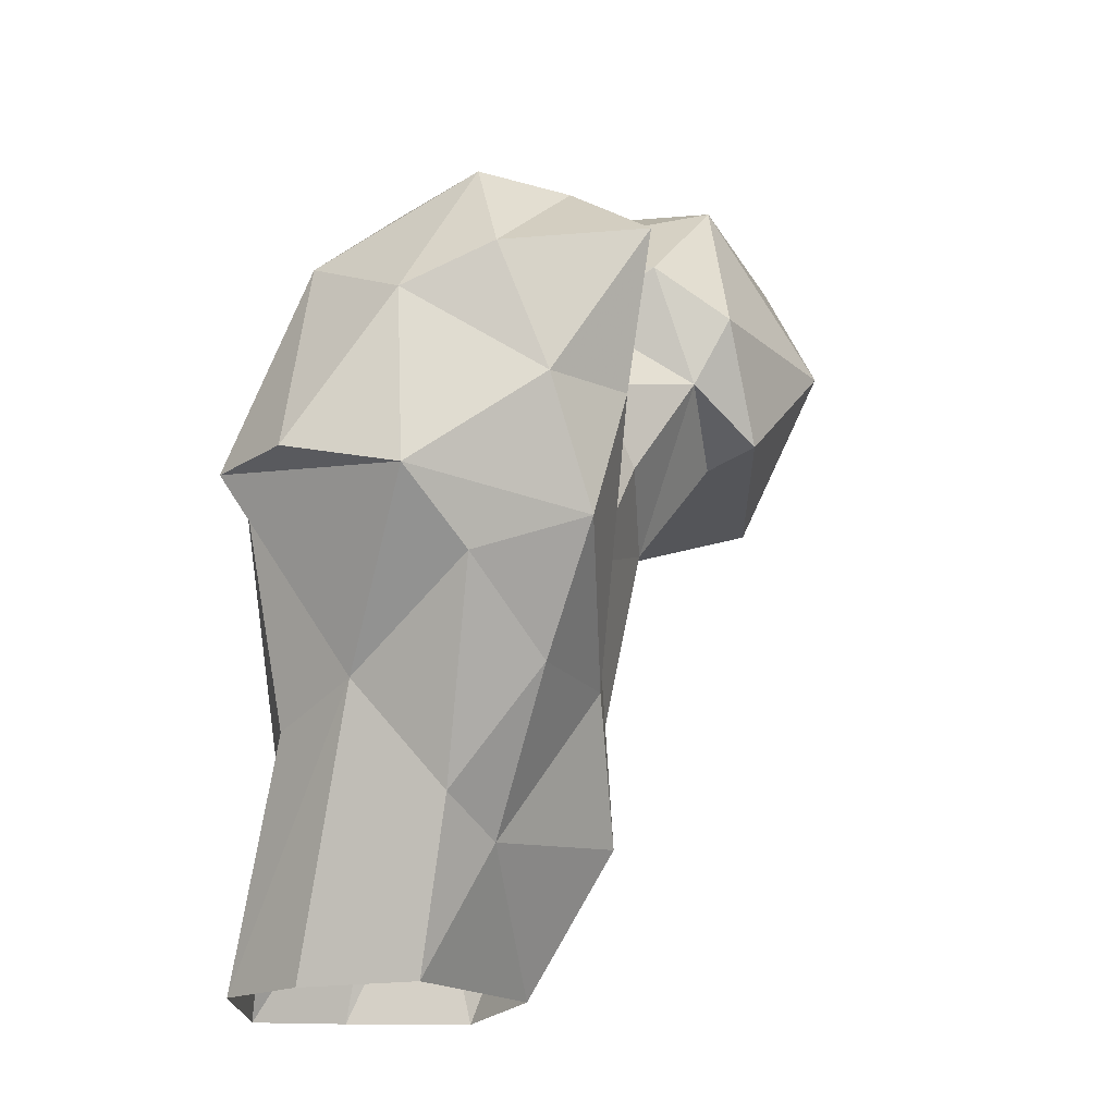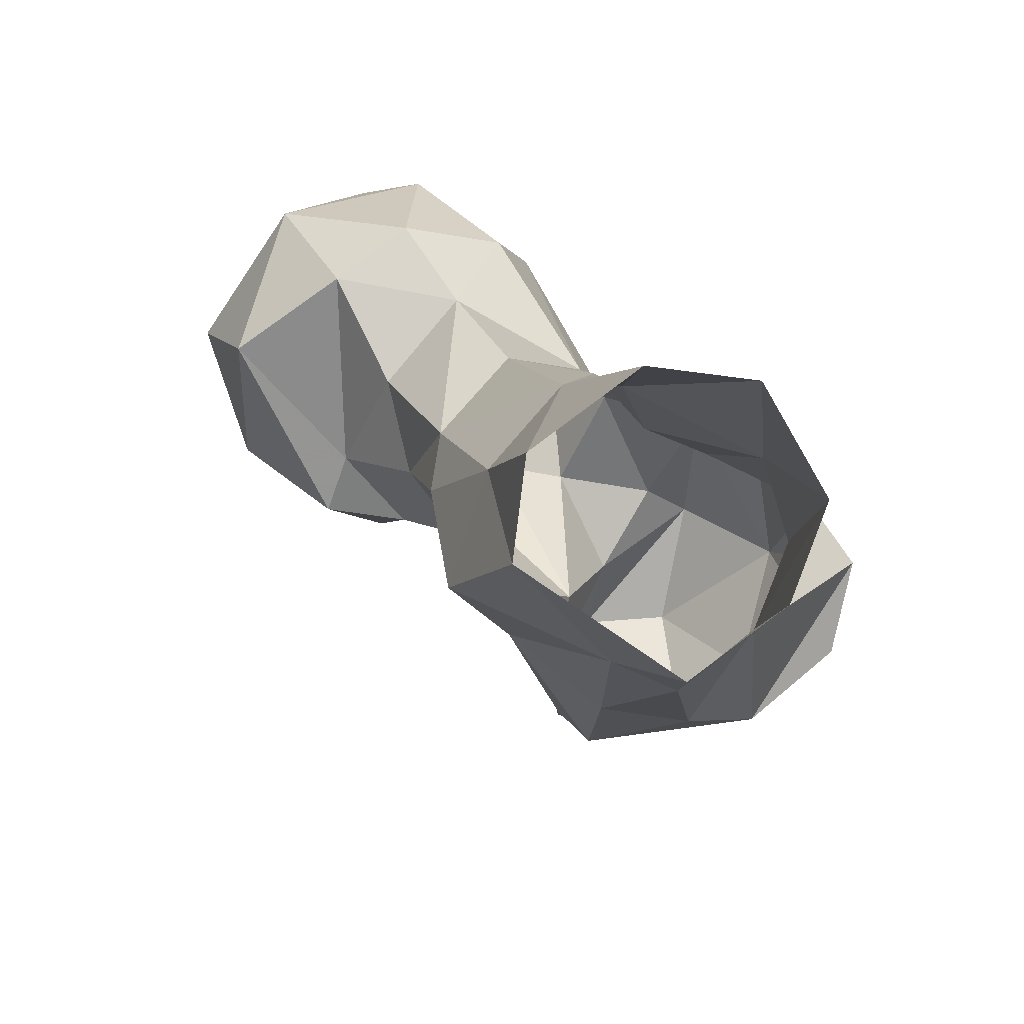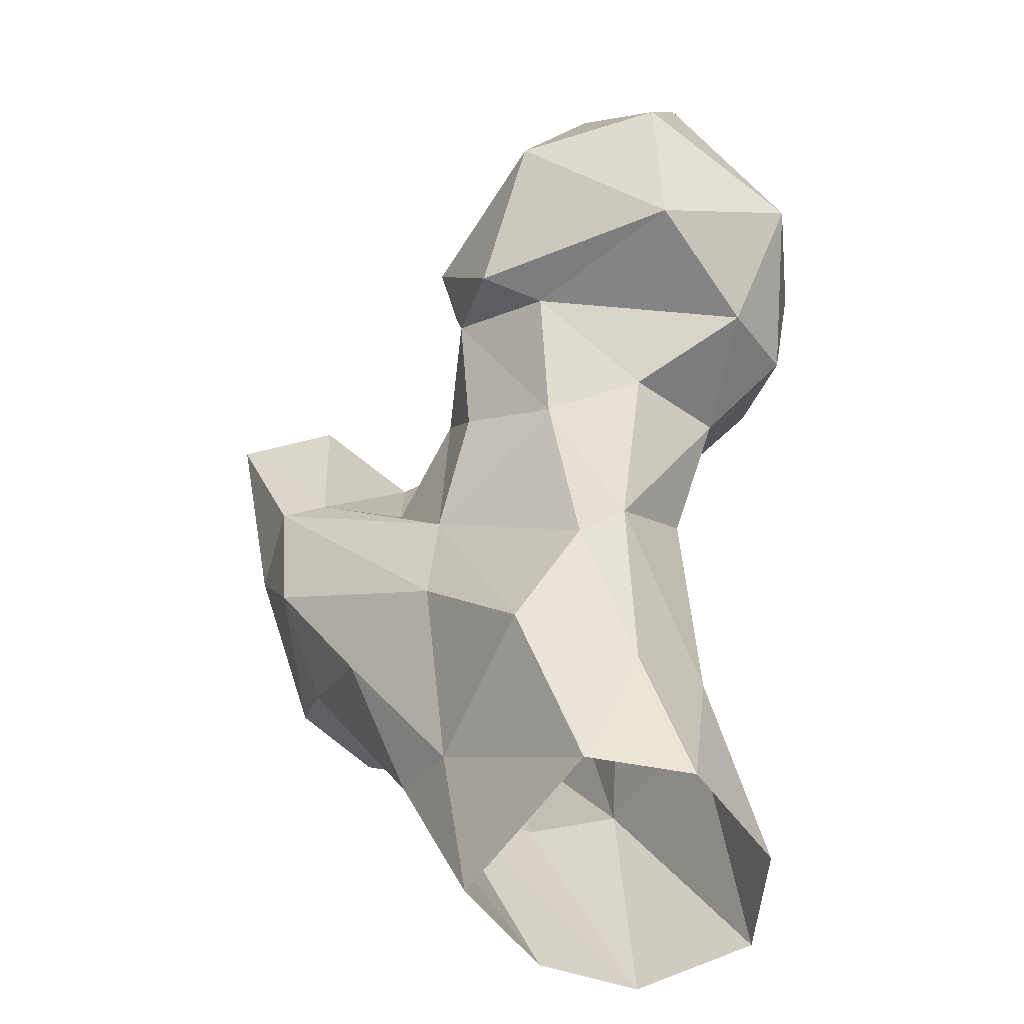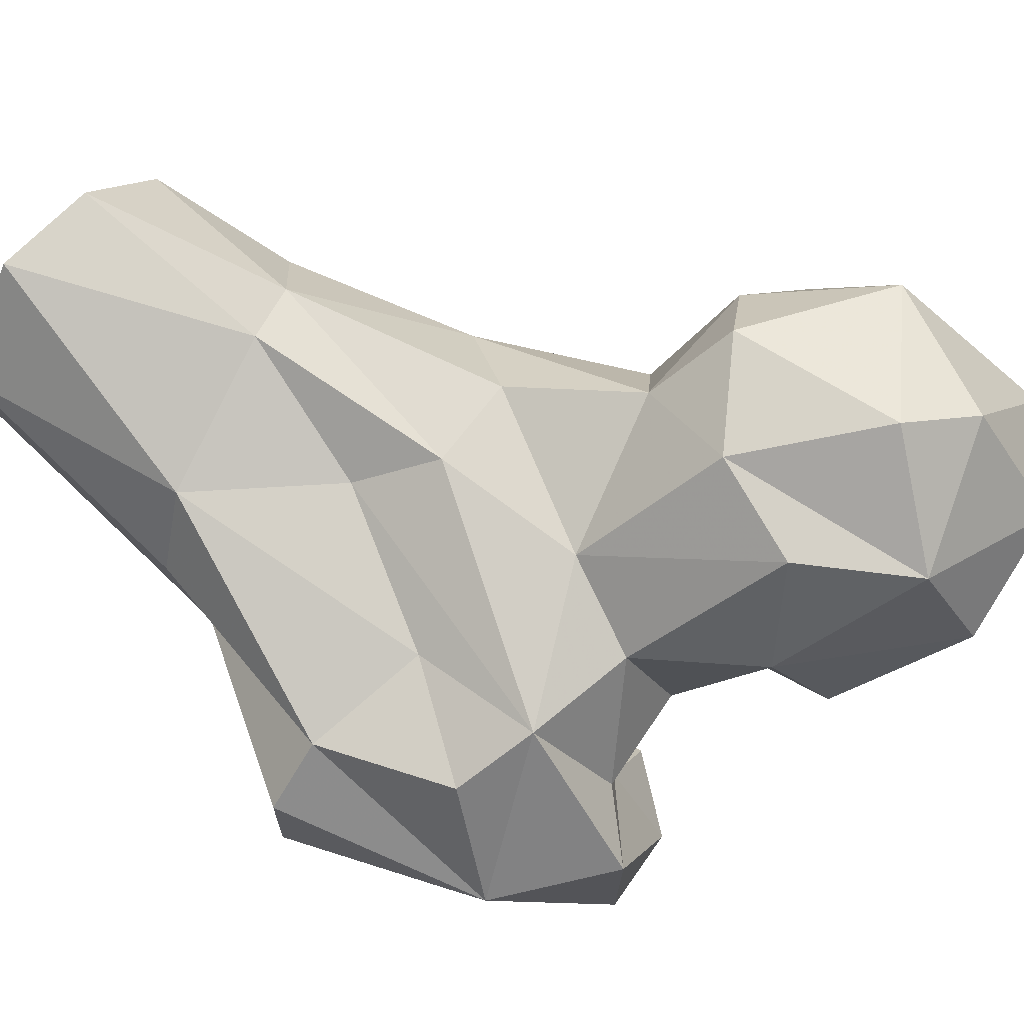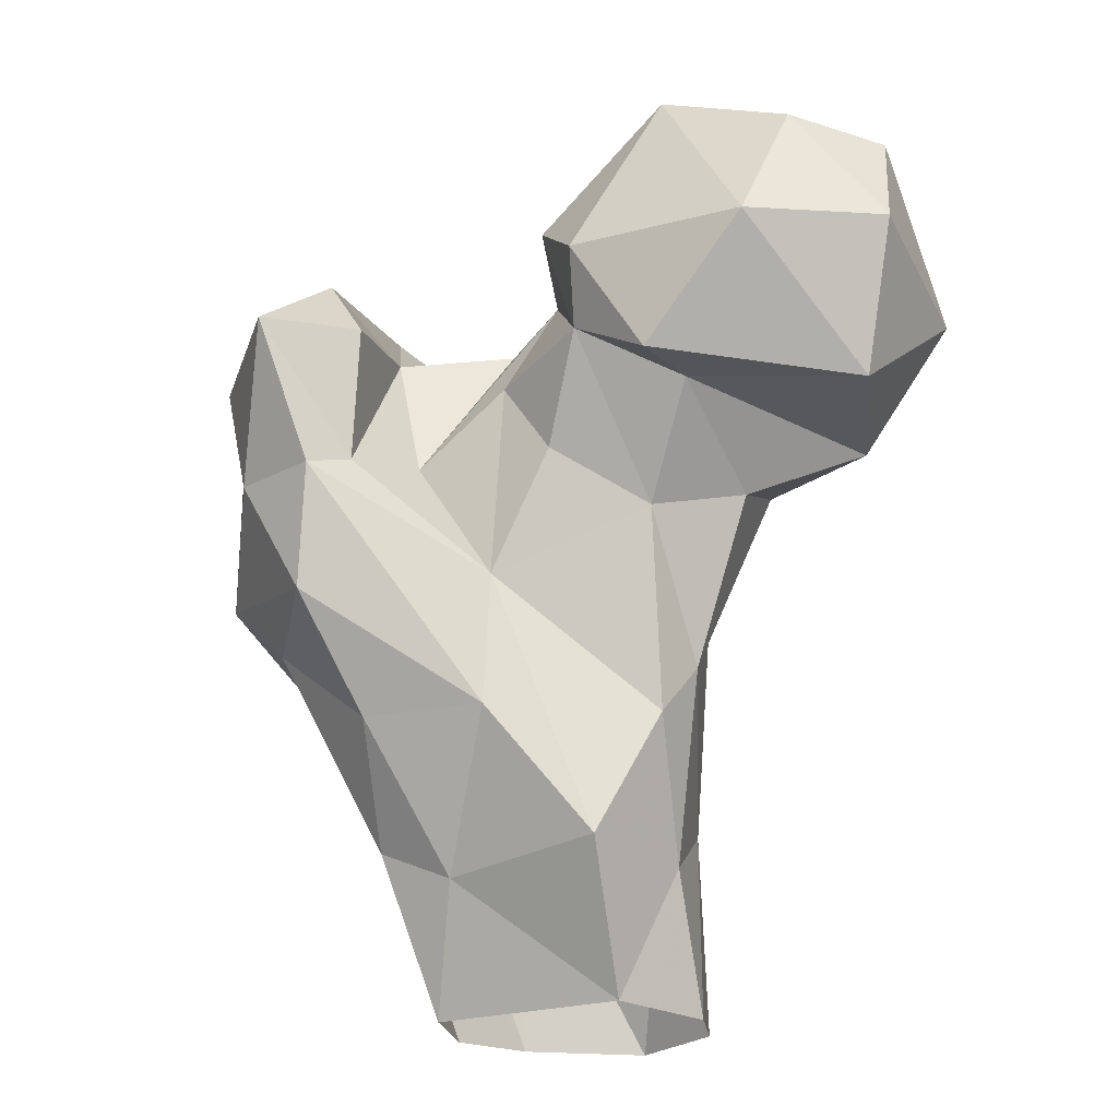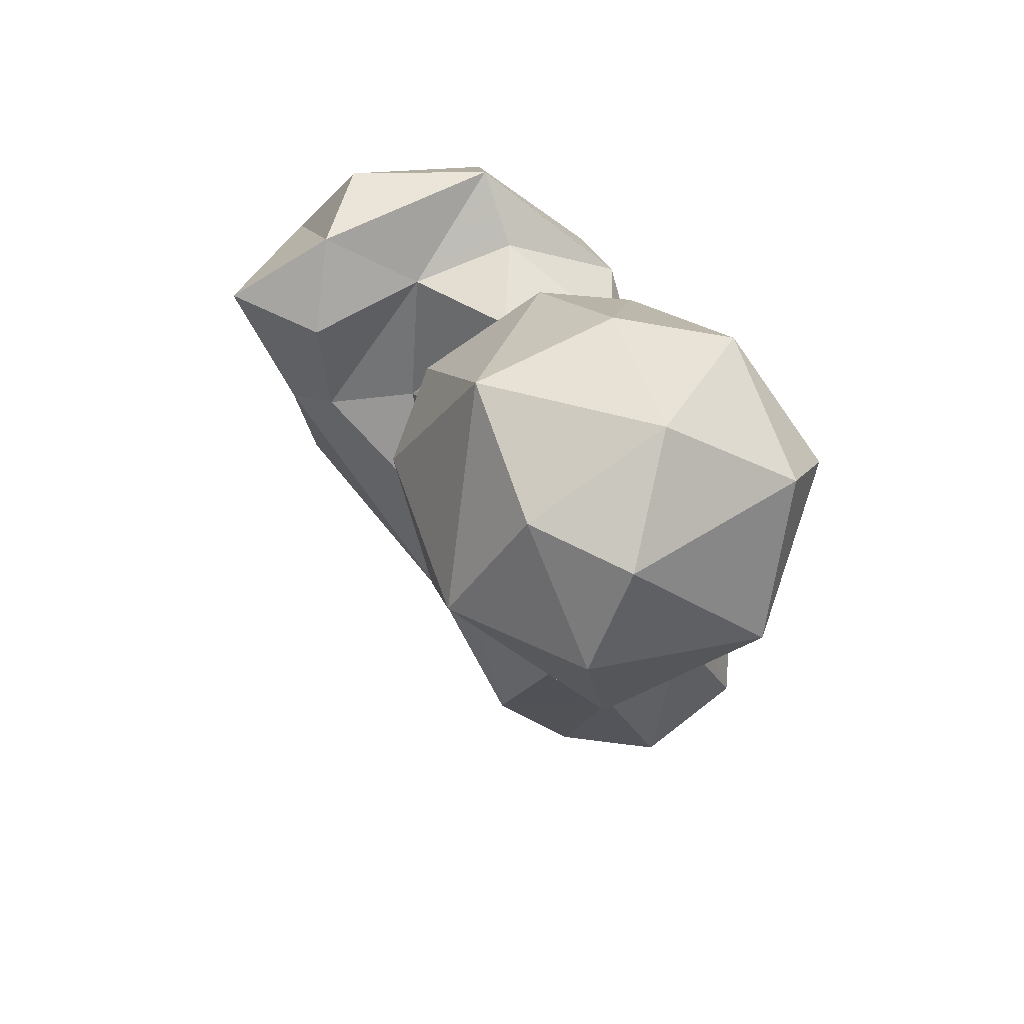
<metadata>
{"format":"obj","ext":"obj","renderer":"f3d","projection":"perspective","resolution":1024,"background":"white","views":[{"elev":-19.1,"azim":-34.8,"up":"+Z"},{"elev":-75.1,"azim":171.1,"up":"+Z"},{"elev":-58.6,"azim":80.1,"up":"+Z"},{"elev":64.6,"azim":-53.1,"up":"+Y"},{"elev":-19.6,"azim":50.1,"up":"+Z"},{"elev":52.2,"azim":93.5,"up":"+Z"}]}
</metadata>
<code>
v 79.7 182.5 0.1144
v 86.66 178.6 15.34
v 100.2 192.4 1.047
v 70.35 192.9 -0.0414
v 100.7 204.9 0.12
v 68.35 204.8 0.2424
v 77.75 216.3 -0.2091
v 90.05 215.9 0.6251
v 78 175 19.21
v 103.9 198.5 16.46
v 68.67 180.1 31.44
v 72.16 202.3 26.64
v 90.02 208.7 23.9
v 106.3 183.7 17.91
v 96.94 208.1 22.58
v 67.22 192.5 27.83
v 97.78 174.3 33.09
v 109.8 190.9 32.55
v 109.7 196.6 38.77
v 85.19 166.8 32.79
v 73.04 163.6 42.11
v 85.15 200.6 40.61
v 97.72 175.4 48.87
v 75.19 194.9 57.51
v 61.05 191.2 53.71
v 112.8 186.9 55.82
v 84.76 157.3 46.57
v 102.7 205.2 48.13
v 88.17 155.7 60.75
v 91.83 204.9 48.2
v 63.9 162.5 49.7
v 54.28 184.5 52.96
v 110.1 209 62.55
v 54.81 172.3 52.63
v 77.09 154.5 60.41
v 89.87 160.8 61.72
v 117.3 197.8 58.32
v 75.15 195.9 73.15
v 63.47 163.1 69.79
v 105.4 177.7 62.82
v 92.55 201.7 65.87
v 89.1 171.2 63.22
v 121.7 184.4 68.16
v 66.28 191.6 69.44
v 61.45 178 76.9
v 125.9 209.2 63.54
v 71.05 155.7 74.37
v 99.09 176.1 71.64
v 112.8 175.3 74.64
v 86.81 149.3 77.57
v 137.7 197.4 66.44
v 105.6 215.4 74.93
v 134.9 214.4 78.27
v 118.2 216.6 67.47
v 123.1 176.7 69.21
v 83.96 171.9 78.51
v 88 196.4 76.18
v 136 179.9 82.41
v 92.01 160.2 77.27
v 91.92 183.3 80.25
v 100.9 182.8 83.44
v 143.8 195.4 83.5
v 101.3 211.7 86.52
v 115.9 172 82.85
v 79.4 183.1 81.02
v 117.8 219.9 88.35
v 84.42 161 85.78
v 95.85 198.3 89.71
v 73.59 163.4 86.52
v 73.14 179.7 87.31
v 107 175.4 88.69
v 125.4 216.7 94.2
v 139.7 199.7 95.44
v 109.5 209.6 98.93
v 120.9 182.1 102.6
v 100.5 187.8 95.29
v 135.3 188.4 97.34
v 127.1 202.3 104.2
v 112.8 196.3 104.9
f 75 77 78
f 72 74 78
f 71 75 76
f 62 73 77
f 58 77 75
f 53 72 73
f 58 62 77
f 61 71 76
f 52 63 74
f 45 69 70
f 67 70 69
f 60 61 68
f 38 45 70
f 63 68 74
f 39 47 69
f 50 59 67
f 57 68 63
f 57 65 60
f 38 44 45
f 56 60 65
f 42 61 60
f 47 50 67
f 53 54 66
f 41 63 52
f 49 71 61
f 38 65 57
f 23 36 29
f 36 56 59
f 43 55 49
f 48 49 61
f 42 48 61
f 51 58 55
f 33 52 54
f 31 39 34
f 46 53 51
f 46 54 53
f 35 50 47
f 53 66 72
f 1 3 2
f 36 59 50
f 40 49 48
f 34 39 45
f 29 50 35
f 58 75 64
f 37 46 43
f 26 43 49
f 42 60 56
f 23 48 42
f 52 74 66
f 20 27 21
f 19 28 33
f 51 62 58
f 35 47 39
f 51 53 62
f 30 38 41
f 11 31 32
f 24 25 44
f 23 40 48
f 5 15 10
f 25 32 45
f 64 75 71
f 28 41 33
f 23 42 36
f 25 45 44
f 28 30 41
f 72 78 73
f 56 65 70
f 10 18 14
f 19 33 37
f 38 70 65
f 22 38 30
f 36 42 56
f 10 19 18
f 22 24 38
f 53 73 62
f 27 35 31
f 31 35 39
f 61 76 68
f 18 19 26
f 13 22 30
f 11 32 25
f 17 23 29
f 33 54 46
f 17 29 27
f 8 13 15
f 75 78 79
f 66 74 72
f 11 25 16
f 12 16 25
f 18 26 23
f 13 30 15
f 68 76 79
f 9 21 11
f 74 79 78
f 17 27 20
f 11 21 31
f 75 79 76
f 56 67 59
f 24 44 38
f 21 27 31
f 14 23 17
f 33 41 52
f 12 24 22
f 14 18 23
f 43 51 55
f 47 67 69
f 12 22 13
f 3 10 14
f 6 12 7
f 15 30 28
f 1 9 4
f 2 20 9
f 7 13 8
f 49 64 71
f 32 34 45
f 10 15 19
f 68 79 74
f 29 36 50
f 2 17 20
f 27 29 35
f 19 37 26
f 2 14 17
f 6 16 12
f 6 11 16
f 57 60 68
f 2 3 14
f 26 37 43
f 52 66 54
f 49 55 64
f 55 58 64
f 26 49 40
f 56 70 67
f 7 12 13
f 38 57 41
f 4 9 11
f 4 11 6
f 43 46 51
f 39 69 45
f 15 28 19
f 41 57 63
f 23 26 40
f 9 20 21
f 5 8 15
f 73 78 77
f 33 46 37
f 31 34 32
f 3 5 10
f 12 25 24
f 1 2 9

</code>
